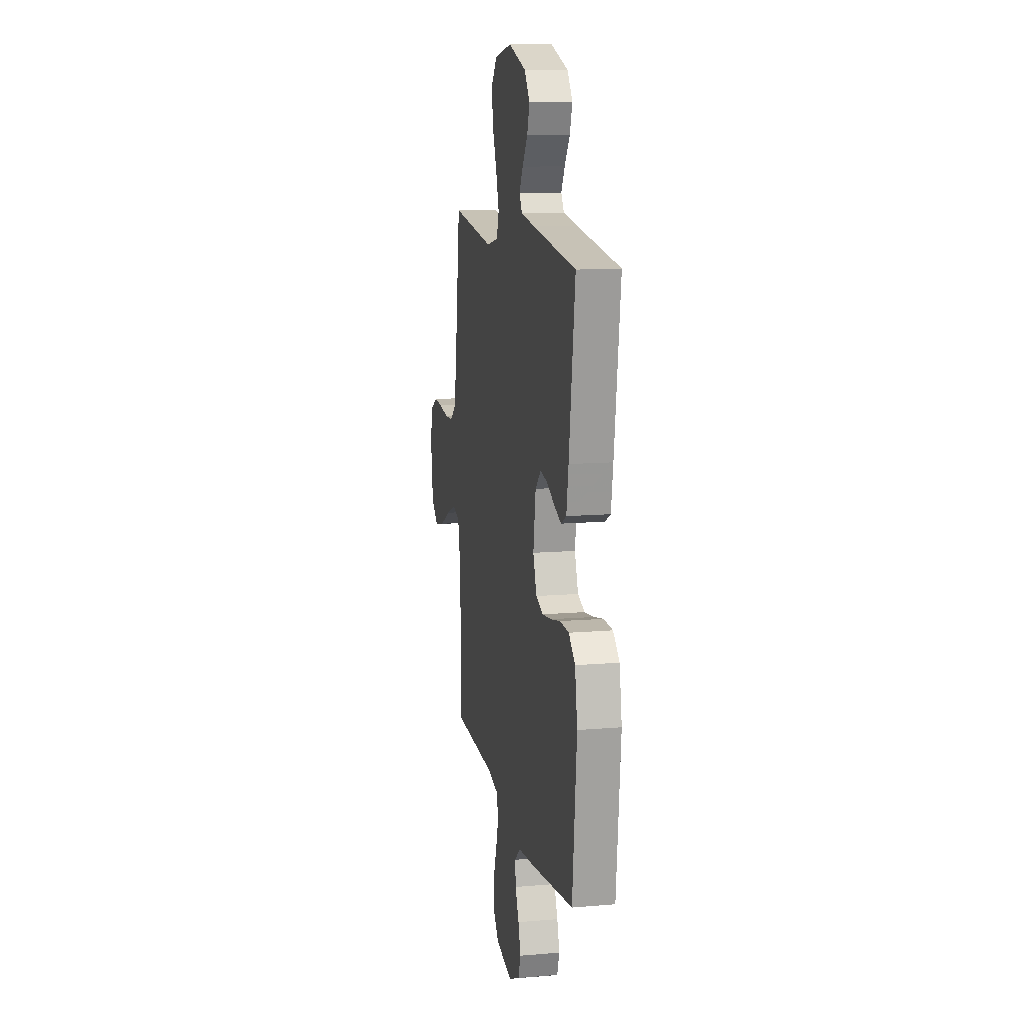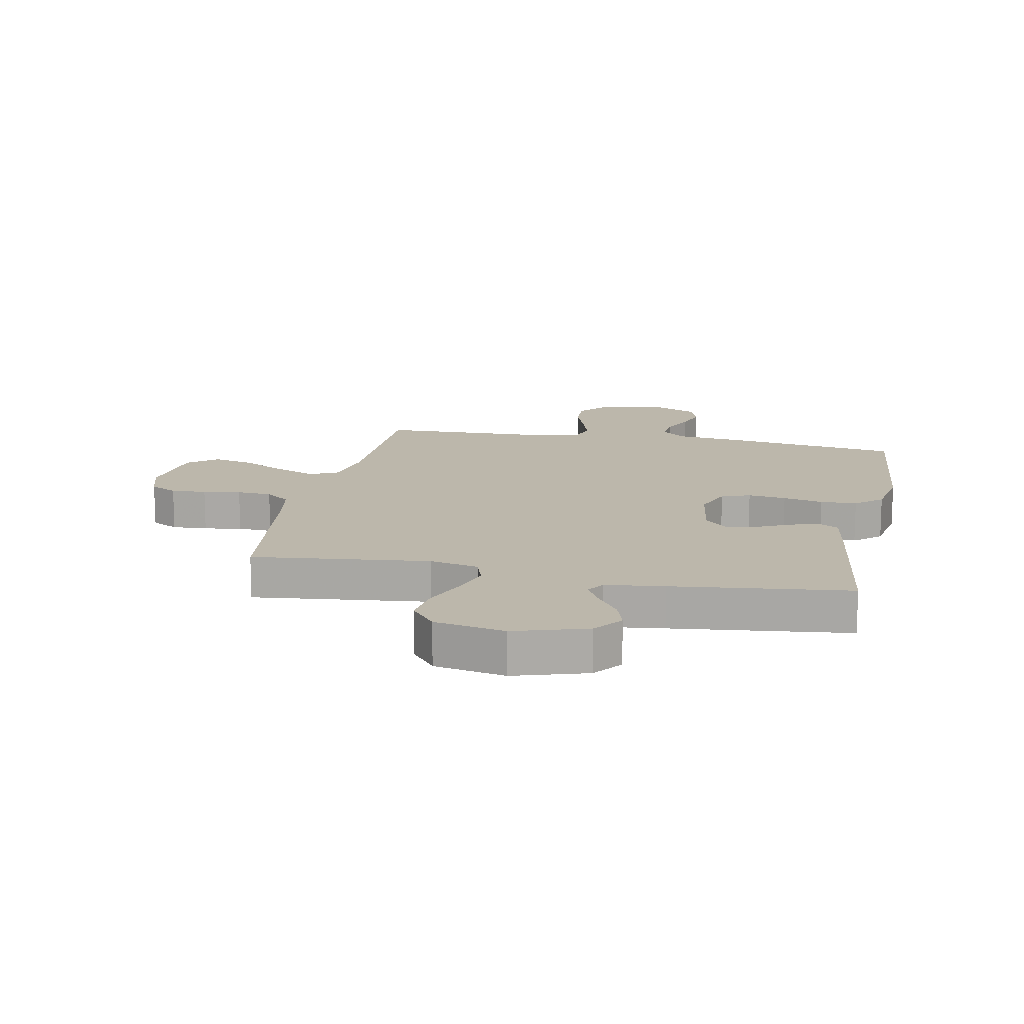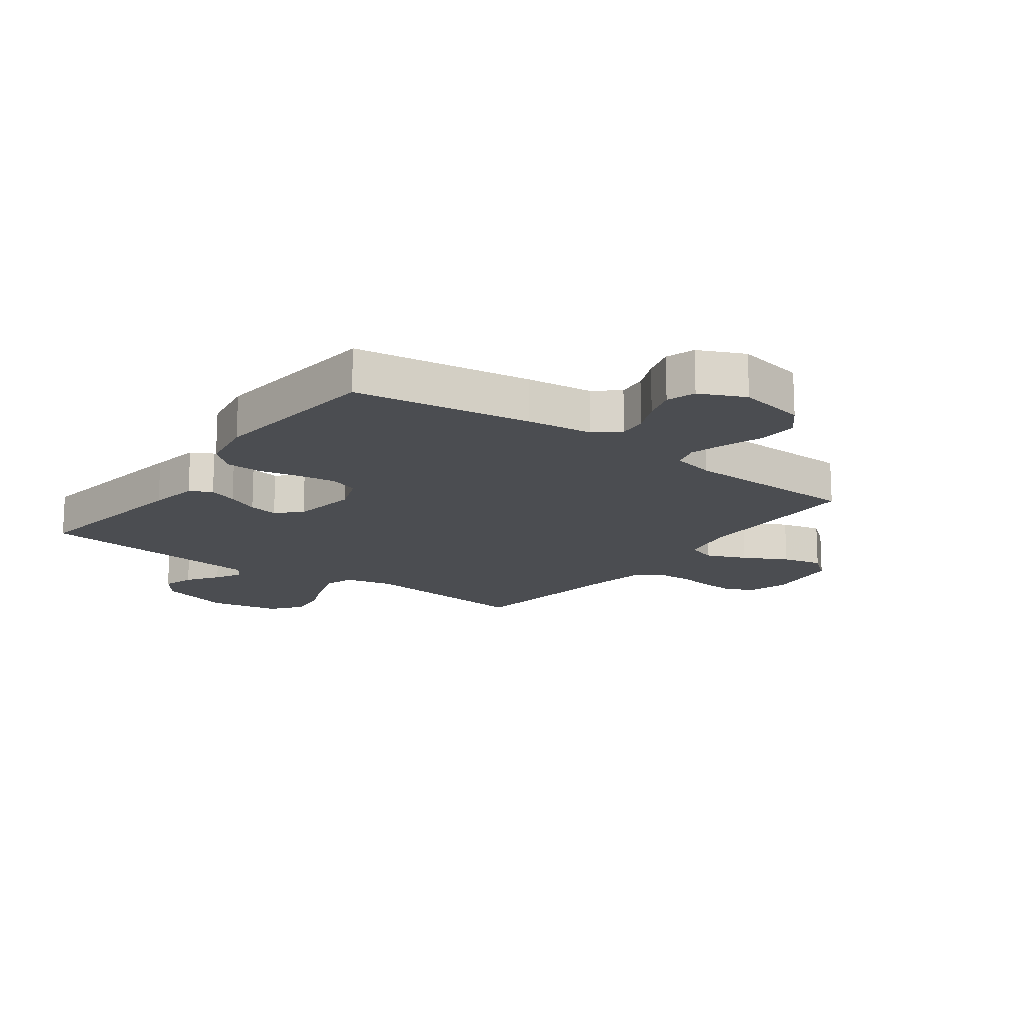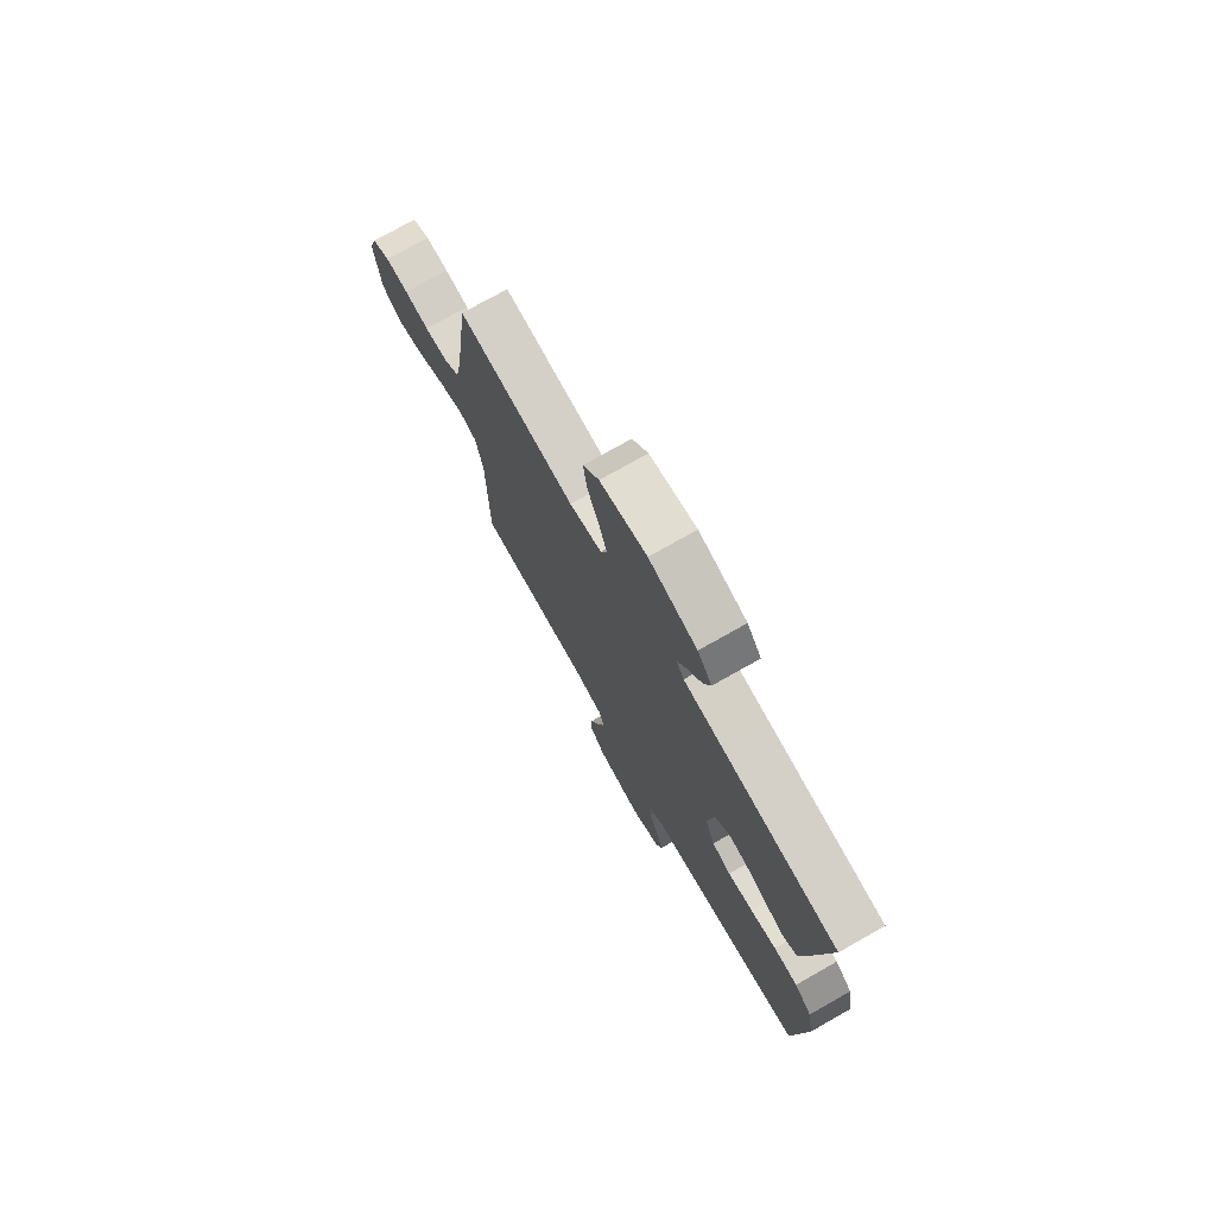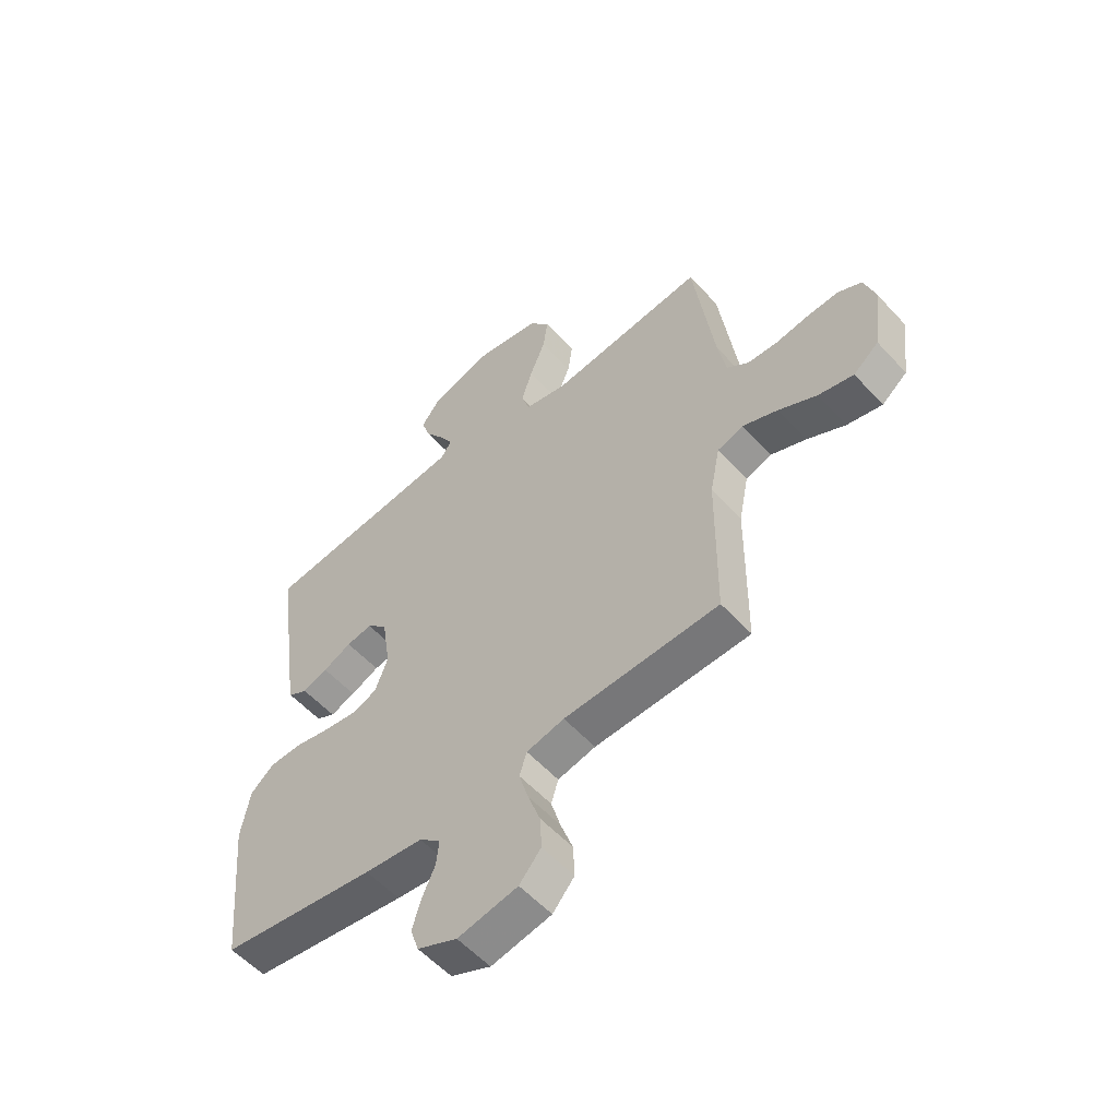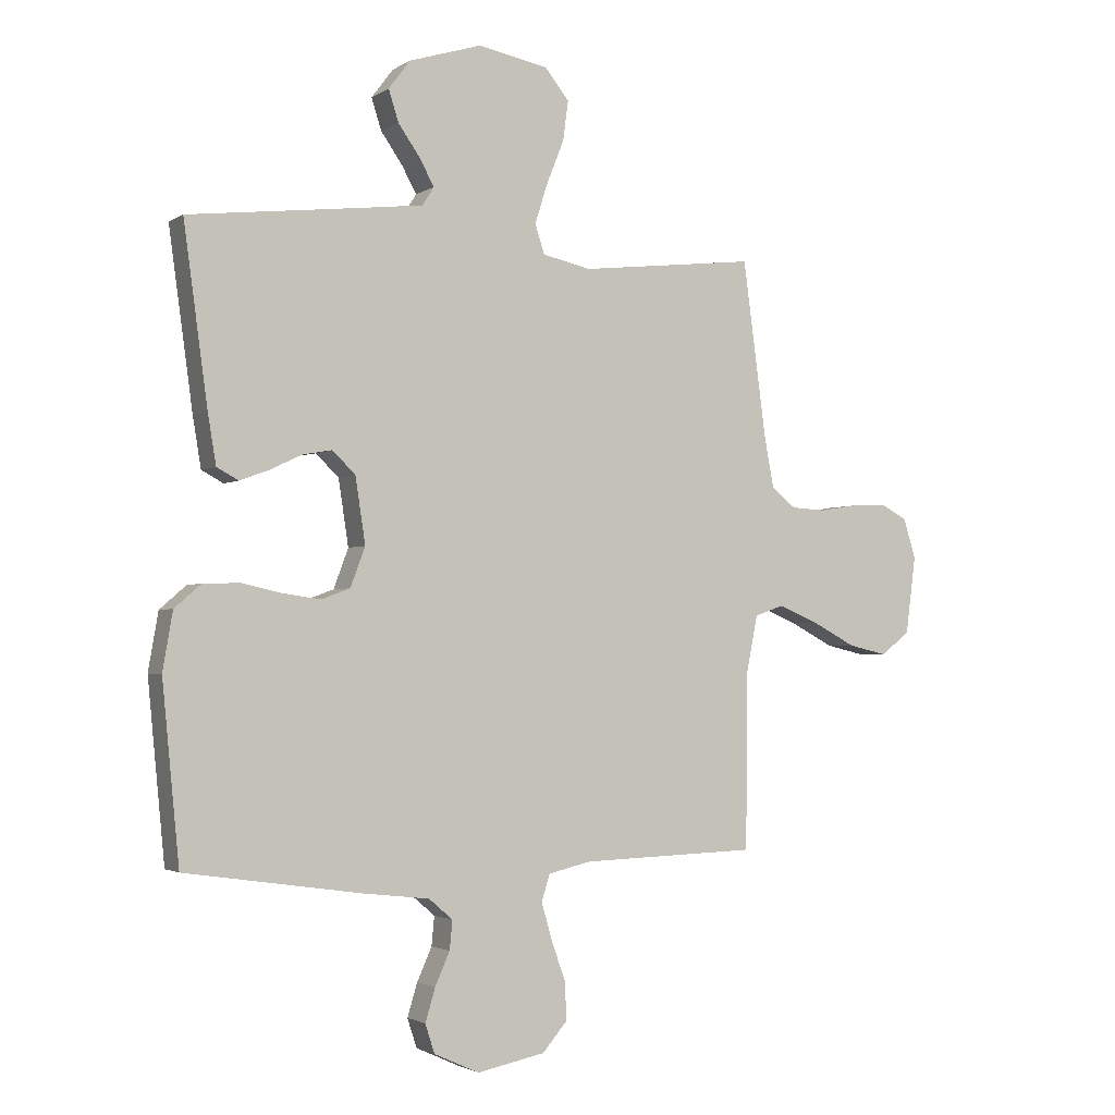
<metadata>
{"format":"obj","ext":"obj","renderer":"f3d","projection":"perspective","resolution":1024,"background":"white","views":[{"elev":12.5,"azim":78.8,"up":"+Z"},{"elev":14.5,"azim":11.4,"up":"+Y"},{"elev":-15.9,"azim":143.7,"up":"+Y"},{"elev":75.1,"azim":60.5,"up":"+Z"},{"elev":-56.0,"azim":-138.3,"up":"+Z"},{"elev":-2.3,"azim":152.9,"up":"+Z"}]}
</metadata>
<code>
v -0.5 0.07 0.5
v -0.2 0.07 0.466
v -0.117 0.07 0.484
v -0.101 0.07 0.533
v -0.122 0.07 0.6
v -0.152 0.07 0.674
v -0.161 0.07 0.742
v -0.12 0.07 0.793
v 0 0.07 0.816
v 0.123 0.07 0.778
v 0.16 0.07 0.729
v 0.143 0.07 0.676
v 0.106 0.07 0.623
v 0.081 0.07 0.578
v 0.101 0.07 0.547
v 0.2 0.07 0.535
v 0.5 0.07 0.5
v 0.459 0.07 0.2
v 0.445 0.07 0.116
v 0.408 0.07 0.096
v 0.359 0.07 0.114
v 0.304 0.07 0.14
v 0.254 0.07 0.149
v 0.215 0.07 0.111
v 0.198 0.07 0
v 0.223 0.07 -0.067
v 0.272 0.07 -0.085
v 0.337 0.07 -0.076
v 0.405 0.07 -0.061
v 0.467 0.07 -0.063
v 0.512 0.07 -0.102
v 0.529 0.07 -0.2
v 0.5 0.07 -0.5
v 0.2 0.07 -0.544
v 0.087 0.07 -0.557
v 0.046 0.07 -0.592
v 0.051 0.07 -0.641
v 0.076 0.07 -0.697
v 0.093 0.07 -0.753
v 0.077 0.07 -0.802
v 0 0.07 -0.837
v -0.116 0.07 -0.814
v -0.158 0.07 -0.765
v -0.155 0.07 -0.701
v -0.131 0.07 -0.633
v -0.113 0.07 -0.571
v -0.127 0.07 -0.526
v -0.2 0.07 -0.509
v -0.5 0.07 -0.5
v -0.503 0.07 -0.2
v -0.522 0.07 -0.104
v -0.572 0.07 -0.087
v -0.64 0.07 -0.115
v -0.714 0.07 -0.154
v -0.782 0.07 -0.17
v -0.831 0.07 -0.13
v -0.848 0.07 0
v -0.827 0.07 0.068
v -0.781 0.07 0.092
v -0.721 0.07 0.089
v -0.657 0.07 0.079
v -0.598 0.07 0.082
v -0.556 0.07 0.115
v -0.54 0.07 0.2
v -0.5 0 0.5
v -0.2 0 0.466
v -0.117 0 0.484
v -0.101 0 0.533
v -0.122 0 0.6
v -0.152 0 0.674
v -0.161 0 0.742
v -0.12 0 0.793
v 0 0 0.816
v 0.123 0 0.778
v 0.16 0 0.729
v 0.143 0 0.676
v 0.106 0 0.623
v 0.081 0 0.578
v 0.101 0 0.547
v 0.2 0 0.535
v 0.5 0 0.5
v 0.459 0 0.2
v 0.445 0 0.116
v 0.408 0 0.096
v 0.359 0 0.114
v 0.304 0 0.14
v 0.254 0 0.149
v 0.215 0 0.111
v 0.198 0 0
v 0.223 0 -0.067
v 0.272 0 -0.085
v 0.337 0 -0.076
v 0.405 0 -0.061
v 0.467 0 -0.063
v 0.512 0 -0.102
v 0.529 0 -0.2
v 0.5 0 -0.5
v 0.2 0 -0.544
v 0.087 0 -0.557
v 0.046 0 -0.592
v 0.051 0 -0.641
v 0.076 0 -0.697
v 0.093 0 -0.753
v 0.077 0 -0.802
v 0 0 -0.837
v -0.116 0 -0.814
v -0.158 0 -0.765
v -0.155 0 -0.701
v -0.131 0 -0.633
v -0.113 0 -0.571
v -0.127 0 -0.526
v -0.2 0 -0.509
v -0.5 0 -0.5
v -0.503 0 -0.2
v -0.522 0 -0.104
v -0.572 0 -0.087
v -0.64 0 -0.115
v -0.714 0 -0.154
v -0.782 0 -0.17
v -0.831 0 -0.13
v -0.848 0 0
v -0.827 0 0.068
v -0.781 0 0.092
v -0.721 0 0.089
v -0.657 0 0.079
v -0.598 0 0.082
v -0.556 0 0.115
v -0.54 0 0.2
f 59 60 61
f 58 59 61
f 57 58 61
f 56 57 61
f 55 56 61
f 54 55 61
f 53 54 61
f 52 53 61 62
f 51 52 62 63
f 48 49 50
f 51 63 64
f 50 51 64
f 48 50 64
f 47 48 64
f 43 44 45
f 42 43 45
f 41 42 45
f 40 41 45
f 39 40 45
f 38 39 45
f 37 38 45
f 36 37 45 46
f 35 36 46 47
f 34 35 47
f 33 34 47
f 32 33 47
f 31 32 47
f 30 31 47
f 29 30 47
f 28 29 47
f 20 21 22
f 19 20 22
f 18 19 22
f 17 18 22
f 16 17 22
f 15 16 22 23
f 14 15 23 24
f 11 12 13
f 10 11 13
f 9 10 13
f 8 9 13
f 7 8 13
f 6 7 13
f 5 6 13
f 4 5 13 14
f 14 24 25
f 4 14 25
f 3 4 25
f 64 1 2
f 3 25 26
f 2 3 26
f 64 2 26
f 47 64 26
f 27 28 47
f 26 27 47
f 125 124 123
f 125 123 122
f 125 122 121
f 125 121 120
f 125 120 119
f 125 119 118
f 125 118 117
f 126 125 117 116
f 127 126 116 115
f 114 113 112
f 128 127 115
f 128 115 114
f 128 114 112
f 128 112 111
f 109 108 107
f 109 107 106
f 109 106 105
f 109 105 104
f 109 104 103
f 109 103 102
f 109 102 101
f 110 109 101 100
f 111 110 100 99
f 111 99 98
f 111 98 97
f 111 97 96
f 111 96 95
f 111 95 94
f 111 94 93
f 111 93 92
f 86 85 84
f 86 84 83
f 86 83 82
f 86 82 81
f 86 81 80
f 87 86 80 79
f 88 87 79 78
f 77 76 75
f 77 75 74
f 77 74 73
f 77 73 72
f 77 72 71
f 77 71 70
f 77 70 69
f 78 77 69 68
f 89 88 78
f 89 78 68
f 89 68 67
f 66 65 128
f 90 89 67
f 90 67 66
f 90 66 128
f 90 128 111
f 111 92 91
f 111 91 90
f 1 65 66 2
f 2 66 67 3
f 3 67 68 4
f 4 68 69 5
f 5 69 70 6
f 6 70 71 7
f 7 71 72 8
f 8 72 73 9
f 9 73 74 10
f 10 74 75 11
f 11 75 76 12
f 12 76 77 13
f 13 77 78 14
f 14 78 79 15
f 15 79 80 16
f 16 80 81 17
f 17 81 82 18
f 18 82 83 19
f 19 83 84 20
f 20 84 85 21
f 21 85 86 22
f 22 86 87 23
f 23 87 88 24
f 24 88 89 25
f 25 89 90 26
f 26 90 91 27
f 27 91 92 28
f 28 92 93 29
f 29 93 94 30
f 30 94 95 31
f 31 95 96 32
f 32 96 97 33
f 33 97 98 34
f 34 98 99 35
f 35 99 100 36
f 36 100 101 37
f 37 101 102 38
f 38 102 103 39
f 39 103 104 40
f 40 104 105 41
f 41 105 106 42
f 42 106 107 43
f 43 107 108 44
f 44 108 109 45
f 45 109 110 46
f 46 110 111 47
f 47 111 112 48
f 48 112 113 49
f 49 113 114 50
f 50 114 115 51
f 51 115 116 52
f 52 116 117 53
f 53 117 118 54
f 54 118 119 55
f 55 119 120 56
f 56 120 121 57
f 57 121 122 58
f 58 122 123 59
f 59 123 124 60
f 60 124 125 61
f 61 125 126 62
f 62 126 127 63
f 63 127 128 64
f 64 128 65 1

</code>
